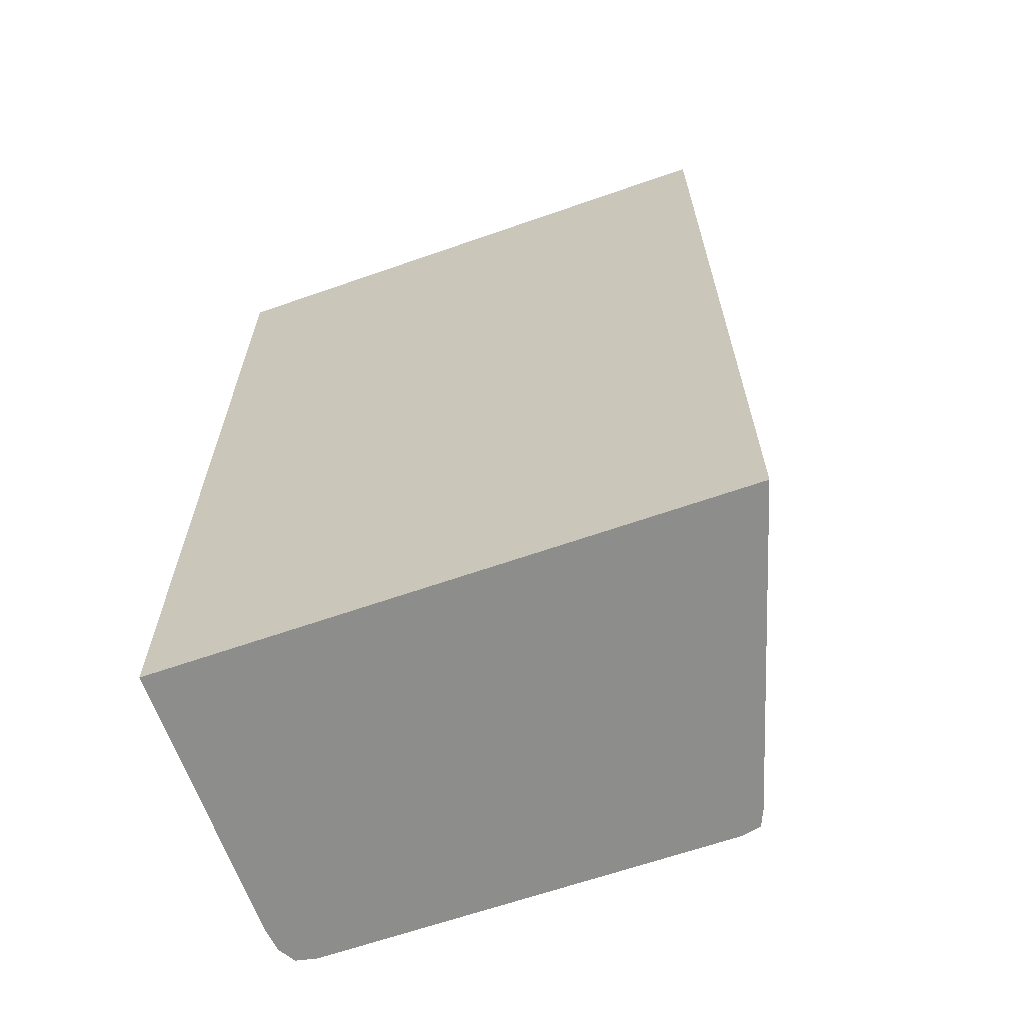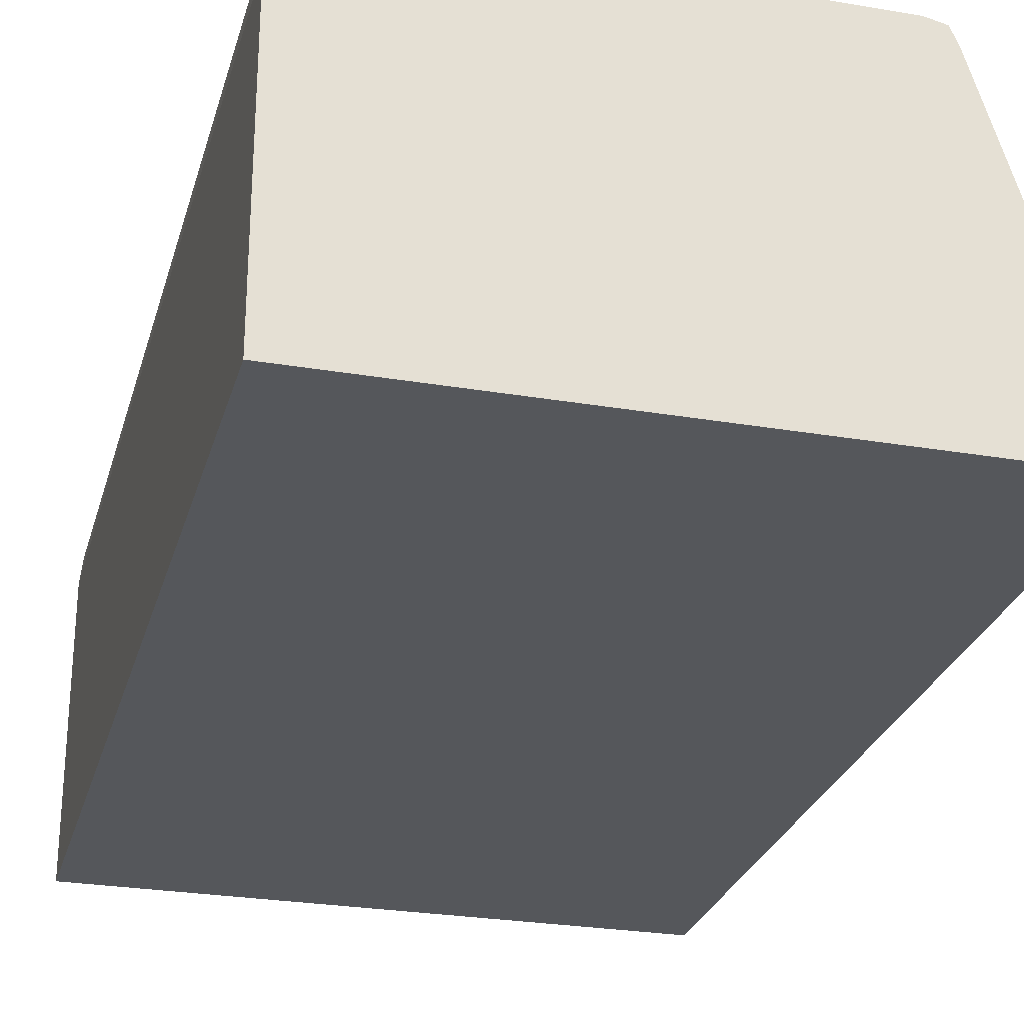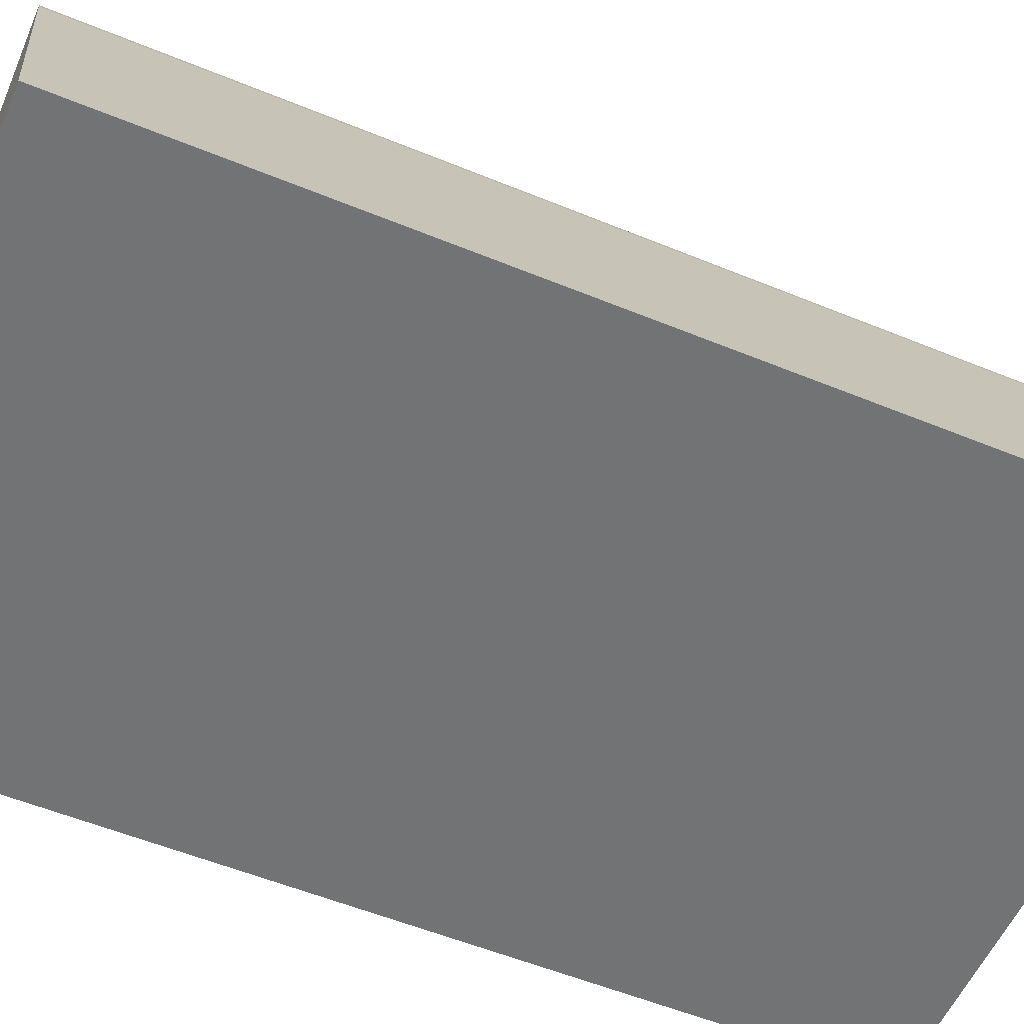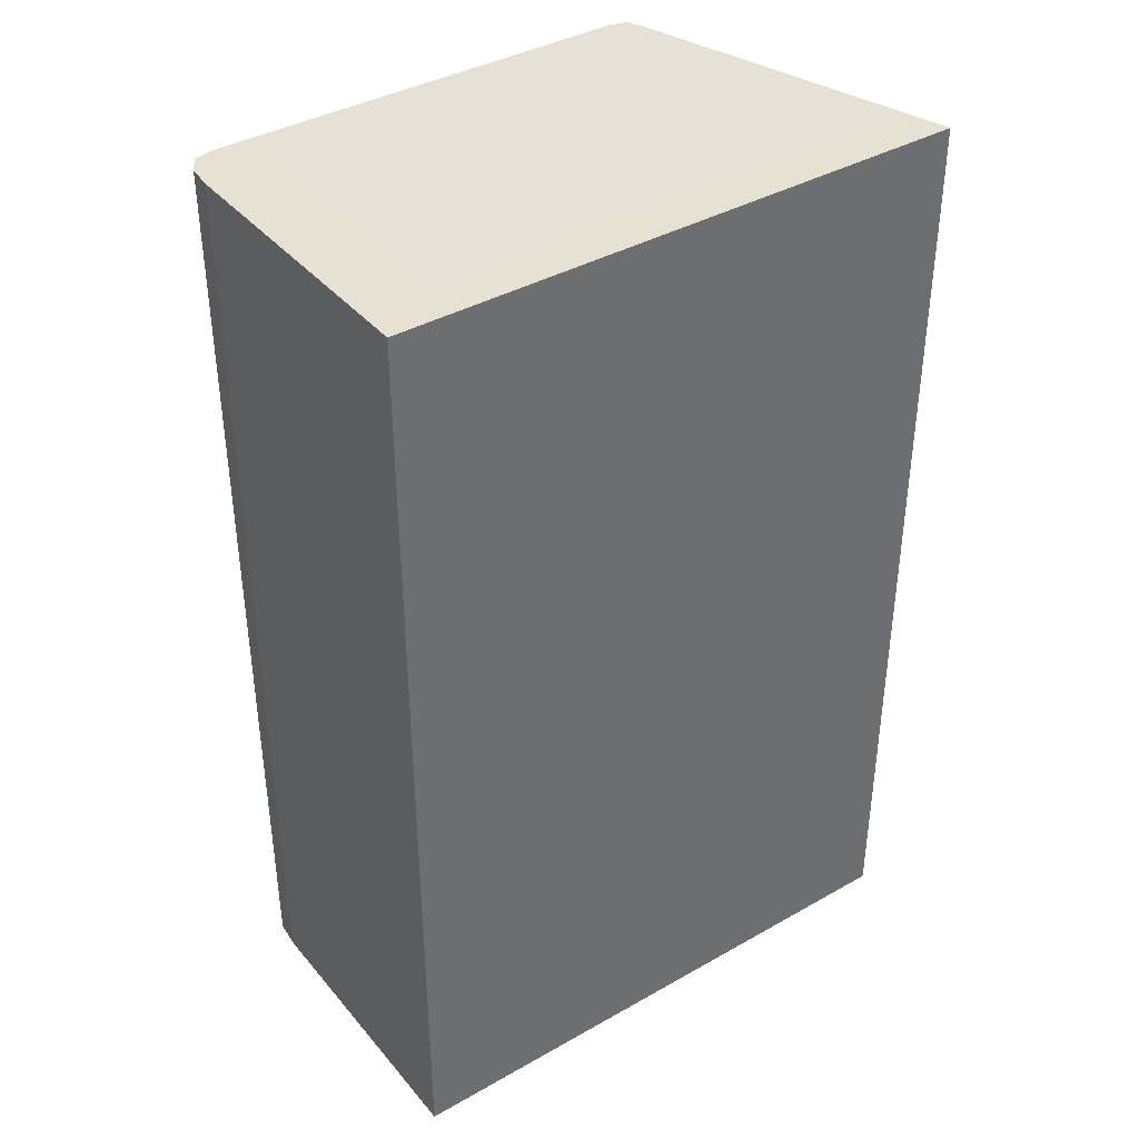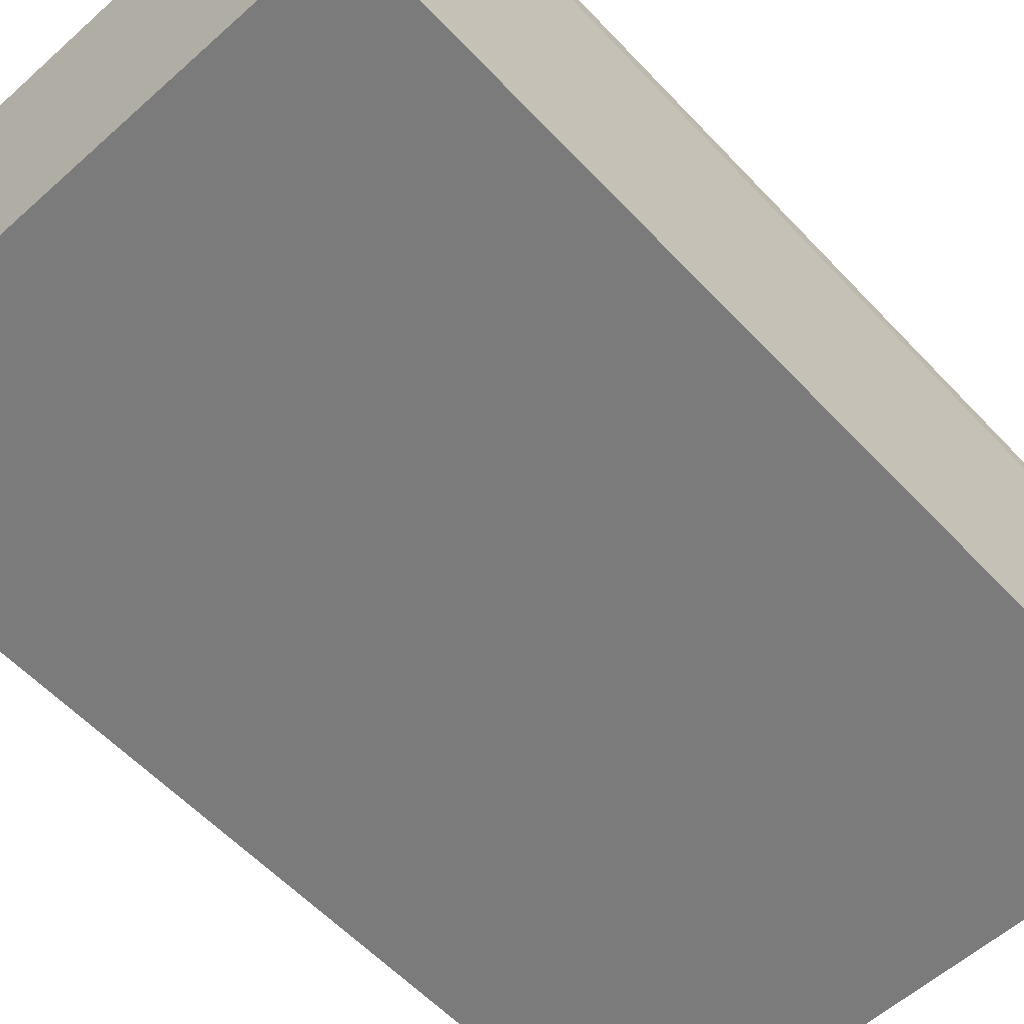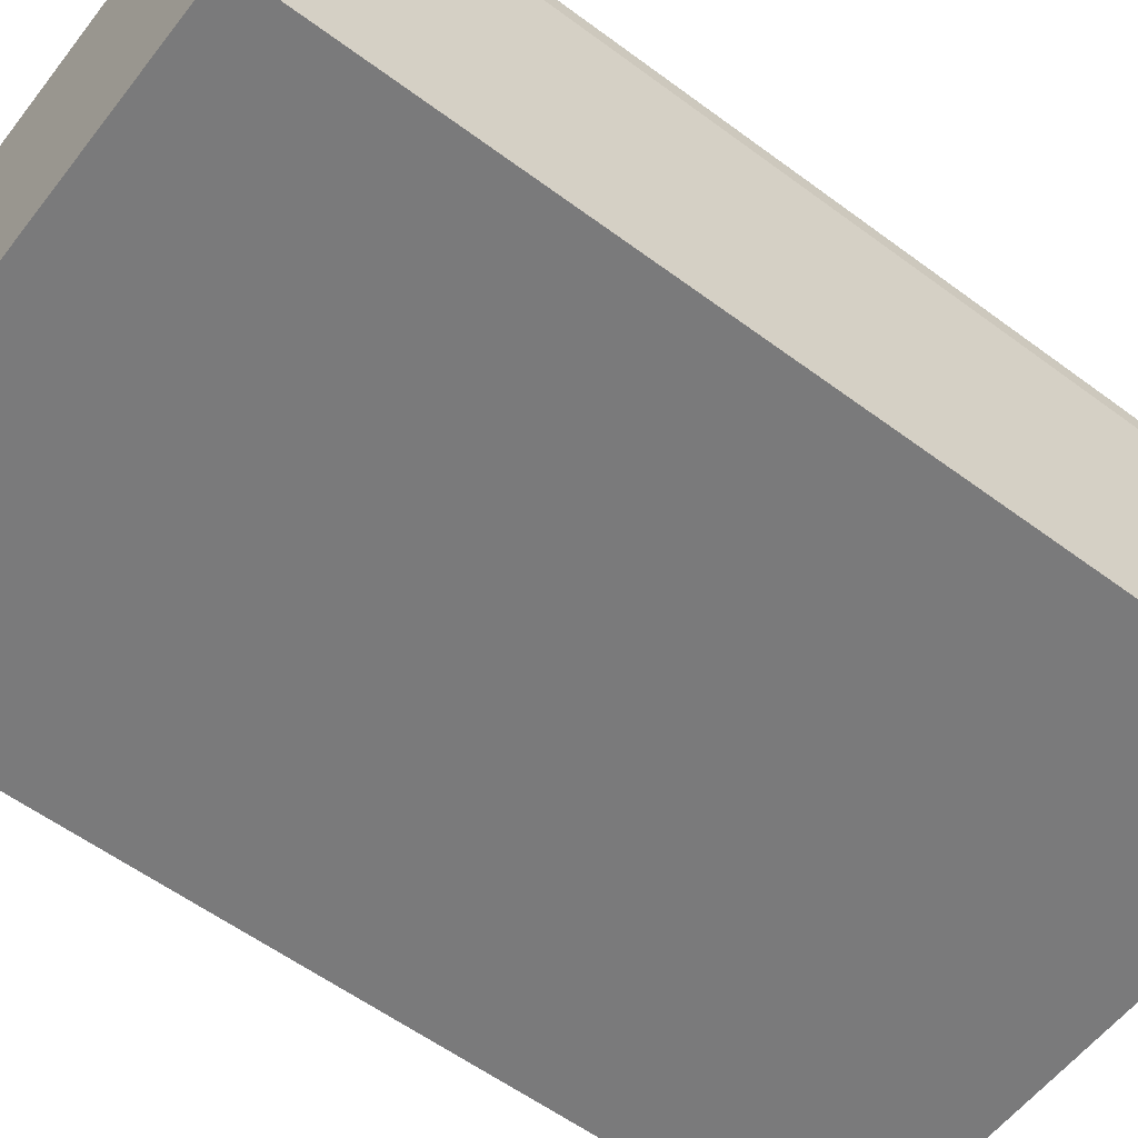
<metadata>
{"format":"obj","ext":"obj","renderer":"f3d","projection":"perspective","resolution":1024,"background":"white","views":[{"elev":-64.5,"azim":-160.6,"up":"+Y"},{"elev":-27.0,"azim":165.2,"up":"+Z"},{"elev":-55.9,"azim":-113.3,"up":"+Z"},{"elev":38.9,"azim":144.6,"up":"+Y"},{"elev":-58.4,"azim":42.7,"up":"+Z"},{"elev":-58.1,"azim":52.5,"up":"+Z"}]}
</metadata>
<code>
o fixed_holes_collision_geom_35
v 0.05436 -0.03831 0.01654
v 0.06588 -0.03831 0.01654
v 0.05631 -0.03831 0.02283
v 0.05631 -0.01951 0.02283
v 0.05438 -0.01951 0.01654
v 0.06588 -0.03831 0.02229
v 0.06588 -0.01951 0.01654
v 0.05646 -0.03831 0.02318
v 0.05646 -0.01951 0.02318
v 0.05639 -0.01951 0.02301
v 0.06582 -0.03831 0.02282
v 0.06588 -0.03785 0.02231
v 0.06588 -0.01951 0.02231
v 0.05682 -0.03831 0.02326
v 0.05682 -0.01951 0.02326
v 0.05664 -0.01951 0.02322
v 0.06582 -0.03785 0.02283
v 0.06562 -0.03831 0.02317
v 0.06585 -0.01951 0.02256
v 0.06582 -0.01951 0.02283
v 0.05734 -0.03831 0.02326
v 0.05734 -0.01951 0.02326
v 0.06561 -0.03785 0.02318
v 0.06572 -0.01951 0.023
v 0.0652 -0.03831 0.02326
v 0.0652 -0.01951 0.02326
v 0.06561 -0.01951 0.02318
v 0.06541 -0.01951 0.02322
f 1 2 6
f 1 6 11
f 1 11 18
f 1 18 25
f 1 25 21
f 1 21 14
f 1 14 8
f 1 8 3
f 1 3 4
f 1 4 5
f 1 5 7
f 1 7 2
f 2 7 13
f 2 13 12
f 2 12 6
f 3 8 9
f 3 9 10
f 3 10 4
f 4 10 9
f 4 9 16
f 4 16 15
f 4 15 22
f 4 22 26
f 4 26 28
f 4 28 27
f 4 27 24
f 4 24 20
f 4 20 19
f 4 19 13
f 4 13 7
f 4 7 5
f 6 12 11
f 8 14 15
f 8 15 16
f 8 16 9
f 11 17 18
f 11 12 19
f 11 19 20
f 11 20 17
f 12 13 19
f 14 21 22
f 14 22 15
f 17 23 18
f 17 20 24
f 17 24 23
f 18 23 25
f 21 25 26
f 21 26 22
f 23 24 27
f 23 27 28
f 23 28 25
f 25 28 26

</code>
